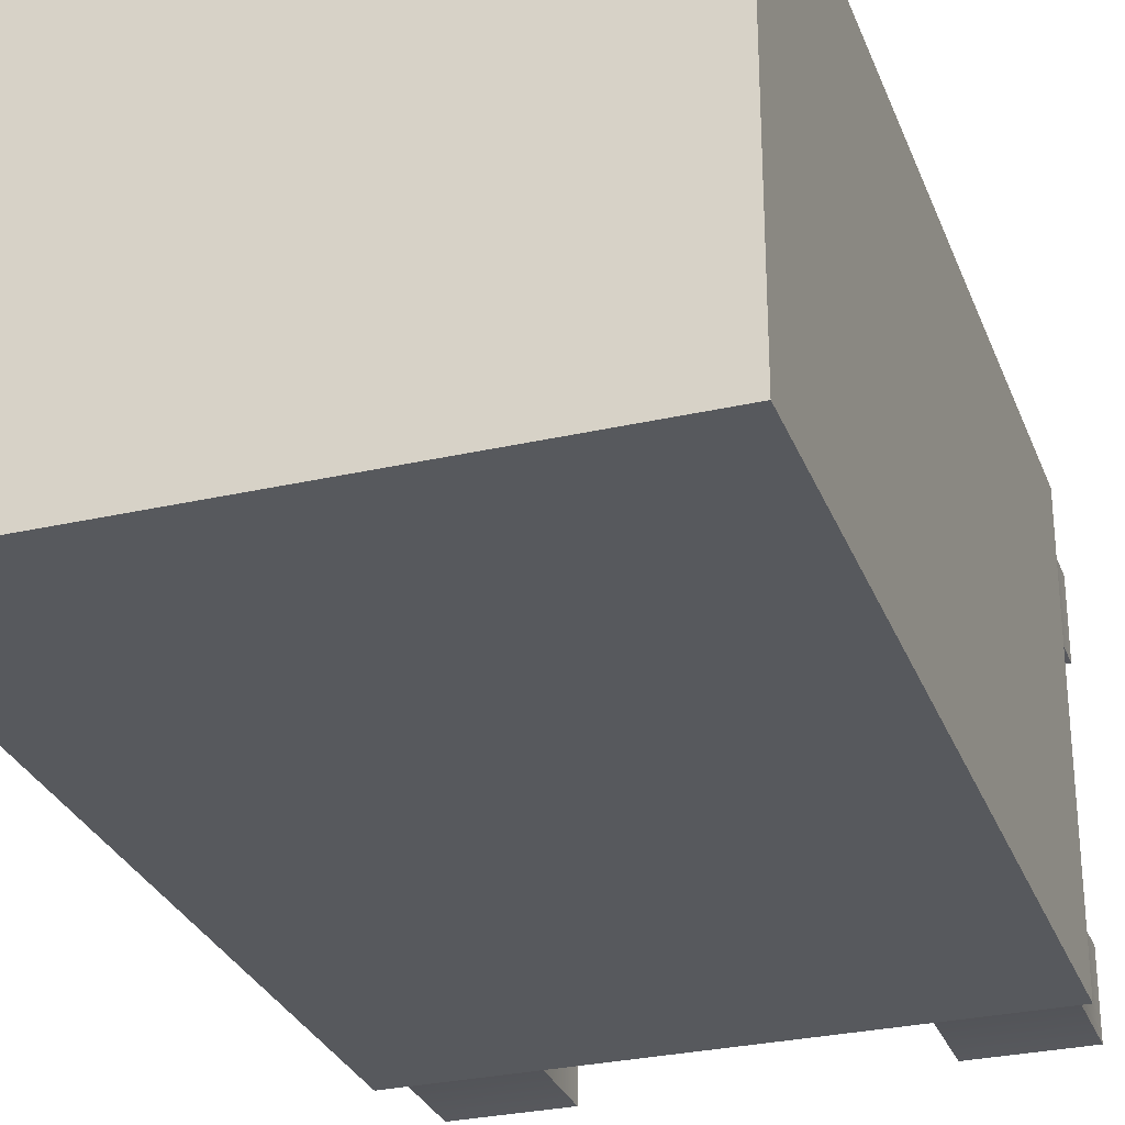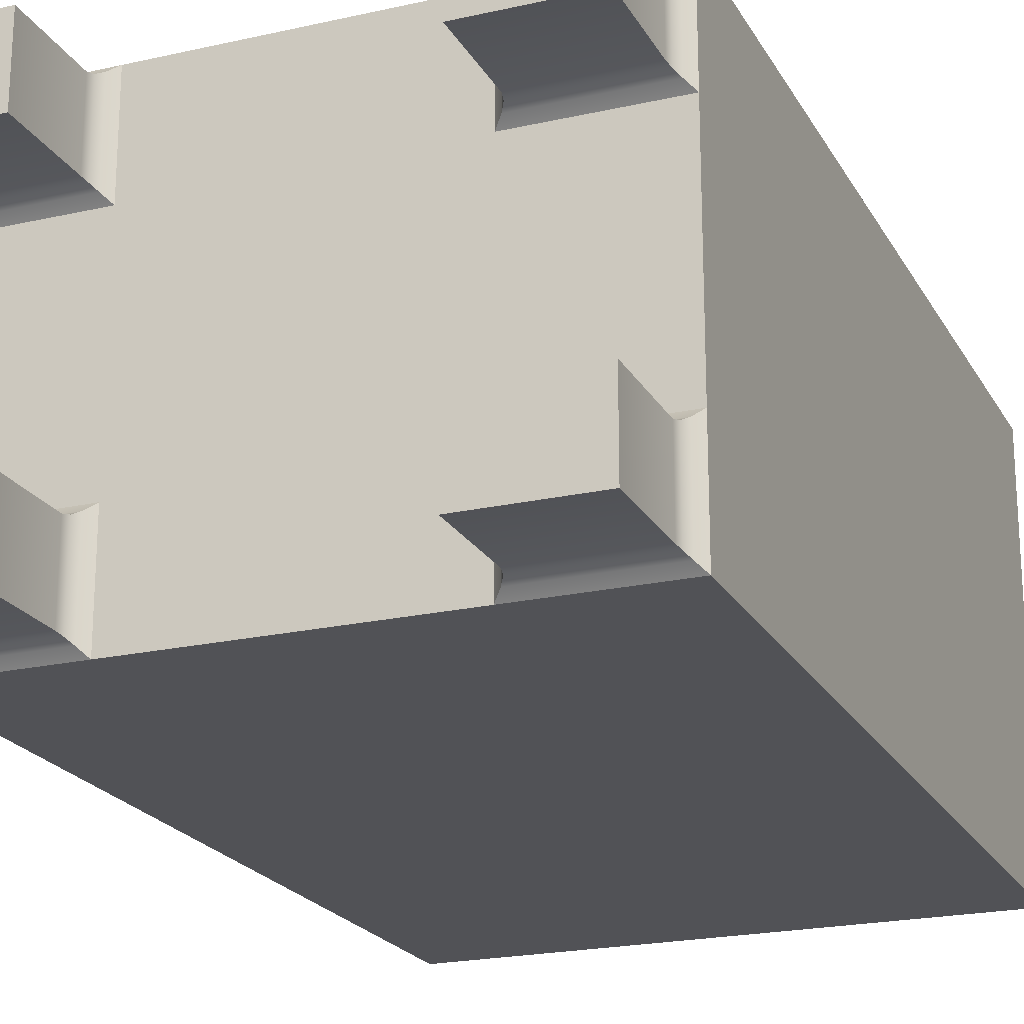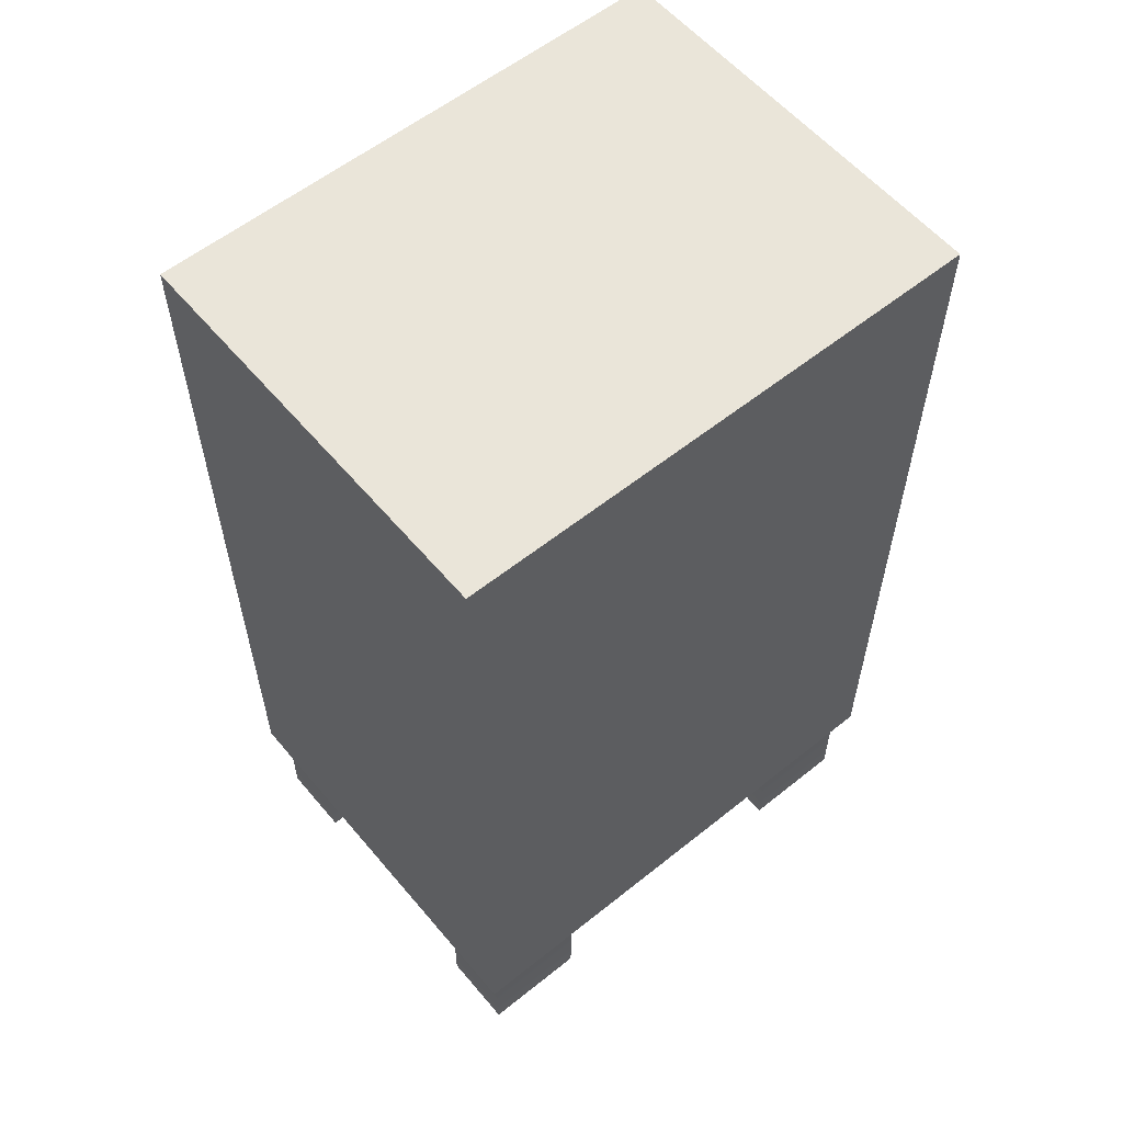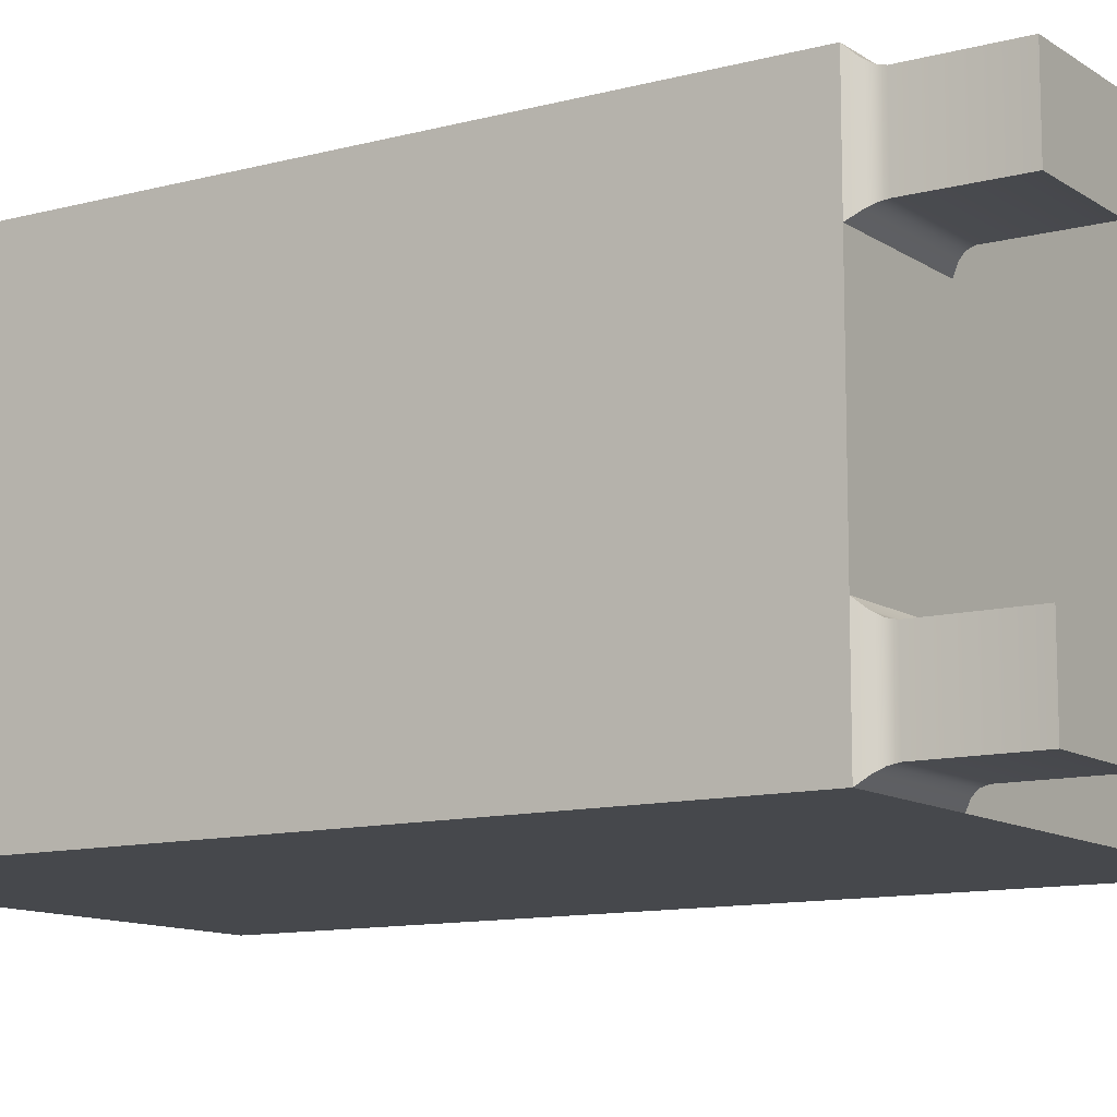
<metadata>
{"format":"obj","ext":"obj","renderer":"f3d","projection":"perspective","resolution":1024,"background":"white","views":[{"elev":-29.3,"azim":-161.4,"up":"+Z"},{"elev":-21.3,"azim":22.0,"up":"+Z"},{"elev":57.9,"azim":140.3,"up":"+Y"},{"elev":-11.3,"azim":-57.0,"up":"+Z"}]}
</metadata>
<code>
v -0.7908 0.6625 -0.337
v -0.6986 0.6625 -0.337
v -0.6986 0.6625 -0.4086
v -0.7908 0.6625 -0.4086
v -0.6986 0.6525 -0.4086
v -0.6986 0.6525 -0.347
v -0.6986 0.5672 -0.347
v -0.6986 0.5672 -0.4086
v -0.7145 0.5672 -0.3414
v -0.7145 0.6466 -0.3414
v -0.7908 0.6466 -0.3414
v -0.7908 0.5672 -0.3414
v -0.7908 0.6525 -0.6233
v -0.7086 0.6525 -0.6233
v -0.7086 0.5672 -0.6233
v -0.7908 0.5672 -0.6233
v -0.6986 0.5672 -0.6133
v -0.6986 0.6525 -0.6133
v -0.6986 0.6525 -0.5517
v -0.6986 0.5672 -0.5517
v -0.6986 0.6625 -0.5517
v -0.6986 0.6625 -0.6233
v -0.7908 0.6625 -0.6233
v -0.7908 0.6625 -0.5517
v -0.9751 0.6466 -0.3414
v -1.051 0.6466 -0.3414
v -1.051 0.5671 -0.3414
v -0.9751 0.5671 -0.3414
v -1.067 0.5671 -0.347
v -1.067 0.6525 -0.347
v -1.067 0.6525 -0.4086
v -1.067 0.5672 -0.4086
v -1.067 0.6625 -0.4086
v -1.067 0.6625 -0.337
v -0.9751 0.6625 -0.337
v -0.9751 0.6625 -0.4086
v -1.067 0.6525 -0.5517
v -1.067 0.6525 -0.6133
v -1.067 0.5672 -0.6133
v -1.067 0.5672 -0.5517
v -1.057 0.5672 -0.6233
v -1.057 0.6525 -0.6233
v -0.9751 0.6525 -0.6233
v -0.9751 0.5672 -0.6233
v -0.9751 0.6625 -0.6233
v -1.067 0.6625 -0.6233
v -1.067 0.6625 -0.5517
v -0.9751 0.6625 -0.5517
v -0.6986 0.09868 -0.4086
v -0.6986 0.09868 -0.5517
v -0.6986 0.1864 -0.5517
v -0.6986 0.1863 -0.4086
v -0.7908 0.08868 -0.5517
v -0.6986 0.08868 -0.5517
v -0.6986 0.08868 -0.4086
v -0.7908 0.08868 -0.4086
v -1.058 0.01037 -0.3993
v -1.058 0.07343 -0.3993
v -0.9844 0.07343 -0.3993
v -0.9844 0.01037 -0.3993
v -0.6986 0.09868 -0.6133
v -0.6986 0.1862 -0.6133
v -0.7038 0.08349 -0.5569
v -0.7038 0.08349 -0.6181
v -0.6986 0.08868 -0.6233
v -0.9751 0.08868 -0.6233
v -0.9803 0.08349 -0.6181
v -1.062 0.08349 -0.6181
v -1.067 0.08868 -0.6233
v -0.9751 0.1858 -0.6233
v -0.9751 0.09868 -0.6233
v -1.057 0.09868 -0.6233
v -1.057 0.1862 -0.6233
v -0.8749 0.08868 -0.5517
v -0.8749 0.08868 -0.4086
v -0.8749 0.08868 -0.6233
v -0.8749 0.09868 -0.6233
v -0.7908 0.09868 -0.6233
v -0.7908 0.08868 -0.6233
v -0.9751 0.08868 -0.5517
v -0.9803 0.08349 -0.5569
v -1.067 0.09868 -0.5517
v -1.067 0.09868 -0.4086
v -1.067 0.1863 -0.4086
v -1.067 0.1863 -0.5517
v -0.9751 0.08868 -0.4086
v -1.067 0.08868 -0.4086
v -1.067 0.08868 -0.5517
v -1.067 0.09868 -0.347
v -1.067 0.1862 -0.347
v -0.7815 0.01037 -0.3464
v -0.7815 0.07343 -0.3464
v -0.7815 0.07343 -0.3993
v -0.7815 0.01037 -0.3993
v -1.062 0.08349 -0.4034
v -1.062 0.08349 -0.3422
v -1.067 0.08868 -0.337
v -0.9751 0.1858 -0.3414
v -0.9751 0.1045 -0.3414
v -0.8968 0.1045 -0.3414
v -0.8968 0.1857 -0.3414
v -0.7908 0.08868 -0.337
v -0.7856 0.08349 -0.3422
v -0.7038 0.08349 -0.3422
v -0.6986 0.08868 -0.337
v -0.7908 0.1858 -0.3414
v -0.7908 0.1045 -0.3414
v -0.7145 0.1045 -0.3414
v -0.7145 0.1862 -0.3414
v -0.7856 0.08349 -0.4034
v -0.8909 0.08868 -0.337
v -0.9751 0.08868 -0.337
v -0.8909 0.08868 -0.4086
v -0.6986 0.09868 -0.347
v -0.6986 0.1862 -0.347
v -0.7038 0.08349 -0.4034
v -0.8909 0.09868 -0.6233
v -0.8909 0.1857 -0.6233
v -0.8909 0.08868 -0.6233
v -0.8909 0.08868 -0.5517
v -0.7856 0.08349 -0.6181
v -0.7856 0.08349 -0.5569
v -0.7086 0.09868 -0.6233
v -0.7908 0.1859 -0.6233
v -0.7086 0.1862 -0.6233
v -1.067 0.09868 -0.6133
v -1.067 0.1862 -0.6133
v -1.062 0.08349 -0.5569
v -0.9803 0.08349 -0.3422
v -0.9803 0.08349 -0.4034
v -0.9751 0.2812 -0.3414
v -0.8968 0.2812 -0.3414
v -0.8909 0.09868 -0.337
v -0.9751 0.09868 -0.337
v -1.051 0.1045 -0.3414
v -1.051 0.1862 -0.3414
v -0.9751 0.2812 -0.6233
v -0.8909 0.2812 -0.6233
v -0.708 0.01037 -0.614
v -0.708 0.01037 -0.5611
v -0.7815 0.01037 -0.5611
v -0.7815 0.01037 -0.614
v -1.058 0.01037 -0.614
v -0.9844 0.01037 -0.614
v -0.9844 0.01037 -0.5611
v -1.058 0.01037 -0.5611
v -1.058 0.01037 -0.3464
v -0.9844 0.01037 -0.3464
v -0.708 0.01037 -0.3464
v -0.708 0.01037 -0.3993
v -1.051 0.2812 -0.3414
v -0.7908 0.09868 -0.337
v -0.8749 0.09868 -0.337
v -0.8749 0.08868 -0.337
v -0.8691 0.3765 -0.3414
v -0.8691 0.2812 -0.3414
v -0.7908 0.2812 -0.3414
v -0.7908 0.3765 -0.3414
v -0.8691 0.1045 -0.3414
v -0.8691 0.1857 -0.3414
v -0.8968 0.4718 -0.3414
v -0.9751 0.4718 -0.3414
v -0.9751 0.3765 -0.3414
v -0.8968 0.3765 -0.3414
v -0.8691 0.5671 -0.3414
v -0.8691 0.4718 -0.3414
v -0.7908 0.4718 -0.3414
v -0.7145 0.3765 -0.3414
v -0.7145 0.2812 -0.3414
v -0.7145 0.4718 -0.3414
v -0.6986 0.4718 -0.4086
v -0.6986 0.4718 -0.347
v -0.6986 0.3765 -0.347
v -0.6986 0.3765 -0.4086
v -0.6986 0.4718 -0.5517
v -0.6986 0.3765 -0.5517
v -0.6986 0.4718 -0.6133
v -0.6986 0.3765 -0.6133
v -0.7908 0.4718 -0.6233
v -0.7086 0.4718 -0.6233
v -0.7086 0.3765 -0.6233
v -0.7908 0.3765 -0.6233
v -0.9751 0.3765 -0.6233
v -0.9751 0.4718 -0.6233
v -0.8909 0.4718 -0.6233
v -0.8909 0.3765 -0.6233
v -0.8909 0.5672 -0.6233
v -0.8909 0.6525 -0.6233
v -0.8749 0.5672 -0.6233
v -0.8749 0.6525 -0.6233
v -0.8749 0.6625 -0.6233
v -1.057 0.4718 -0.6233
v -1.057 0.3765 -0.6233
v -1.067 0.4718 -0.5517
v -1.067 0.4718 -0.6133
v -1.067 0.3765 -0.6133
v -1.067 0.3765 -0.5517
v -1.067 0.4718 -0.4086
v -1.067 0.3765 -0.4086
v -1.067 0.4718 -0.347
v -1.067 0.3765 -0.347
v -1.051 0.4718 -0.3414
v -1.051 0.3765 -0.3414
v -0.7908 0.2812 -0.6233
v -0.8749 0.2812 -0.6233
v -0.8749 0.3765 -0.6233
v -0.8691 0.6466 -0.3414
v -0.8968 0.5671 -0.3414
v -0.9751 0.6525 -0.337
v -0.8909 0.6525 -0.337
v -0.8909 0.6625 -0.337
v -0.8749 0.6625 -0.337
v -0.8749 0.6525 -0.337
v -0.7908 0.6525 -0.337
v -0.8909 0.6625 -0.4086
v -0.8749 0.6625 -0.5517
v -0.8749 0.6625 -0.4086
v -0.8909 0.6625 -0.6233
v -1.067 0.2812 -0.347
v -1.067 0.2812 -0.4086
v -1.067 0.2812 -0.5517
v -1.067 0.2812 -0.6133
v -1.057 0.2812 -0.6233
v -0.8749 0.4718 -0.6233
v -0.8749 0.1857 -0.6233
v -0.7086 0.2813 -0.6233
v -0.6986 0.2813 -0.5517
v -0.6986 0.2813 -0.6133
v -0.6986 0.2813 -0.4086
v -0.6986 0.2812 -0.347
v -0.7086 0.6525 -0.337
v -0.7086 0.5672 -0.337
v -0.6986 0.5672 -0.337
v -1.067 0.5671 -0.337
v -1.057 0.5671 -0.337
v -1.057 0.6525 -0.337
v -1.057 0.09868 -0.337
v -1.057 0.1862 -0.337
v -1.067 0.1862 -0.337
v -0.7086 0.09868 -0.337
v -0.6986 0.1862 -0.337
v -0.7086 0.1862 -0.337
v -1.057 0.2812 -0.337
v -1.067 0.2812 -0.337
v -0.6986 0.3765 -0.337
v -0.7086 0.3765 -0.337
v -0.7086 0.2812 -0.337
v -0.6986 0.2812 -0.337
v -0.6986 0.4718 -0.337
v -0.7086 0.4718 -0.337
v -1.067 0.3765 -0.337
v -1.057 0.3765 -0.337
v -1.057 0.4718 -0.337
v -1.067 0.4718 -0.337
v -0.8909 0.6625 -0.5517
v -0.6986 0.5672 -0.6233
v -0.6986 0.1862 -0.6233
v -0.6986 0.4718 -0.6233
v -0.6986 0.3765 -0.6233
v -0.6986 0.2813 -0.6233
v -1.067 0.5672 -0.6233
v -1.067 0.1862 -0.6233
v -0.8968 0.6466 -0.3414
v -1.067 0.4718 -0.6233
v -1.067 0.3765 -0.6233
v -1.067 0.2812 -0.6233
v -1.058 0.07343 -0.614
v -1.058 0.07343 -0.5611
v -0.708 0.07343 -0.614
v -0.708 0.07343 -0.5611
v -0.9844 0.07343 -0.3464
v -0.7815 0.07343 -0.5611
v -0.7815 0.07343 -0.614
v -1.058 0.07343 -0.3464
v -0.708 0.07343 -0.3464
v -0.708 0.07343 -0.3993
v -0.9844 0.07343 -0.614
v -0.9844 0.07343 -0.5611
v -0.7068 0.07881 -0.4005
v -0.7827 0.07881 -0.4005
v -0.7827 0.07881 -0.5598
v -0.7068 0.07881 -0.5598
v -0.7068 0.07881 -0.6152
v -1.059 0.07881 -0.6152
v -0.9832 0.07881 -0.6152
v -0.9832 0.07881 -0.5598
v -1.059 0.07881 -0.5598
v -0.9832 0.07881 -0.4005
v -1.059 0.07881 -0.4005
v -1.059 0.07881 -0.3451
v -0.7068 0.07881 -0.3451
v -0.7827 0.07881 -0.3451
v -0.7827 0.07881 -0.6152
v -0.9832 0.07881 -0.3451
v -0.8749 0.1857 -0.337
v -0.8909 0.1857 -0.337
v -0.8749 0.2812 -0.337
v -0.8909 0.2812 -0.337
v -0.8749 0.3765 -0.337
v -0.8909 0.3765 -0.337
v -0.8749 0.4718 -0.337
v -0.8909 0.4718 -0.337
v -0.8749 0.5671 -0.337
v -0.8909 0.5671 -0.337
g Retopo_Cube.001_mesh.001
f 2 3 4 1
f 5 6 7 8
f 9 10 11 12
f 14 15 16 13
f 18 19 20 17
f 21 22 23 24
f 28 25 26 27
f 30 31 32 29
f 35 36 33 34
f 37 38 39 40
f 43 44 41 42
f 48 45 46 47
f 51 52 49 50
f 54 55 56 53
f 59 60 57 58
f 62 51 50 61
f 65 54 63 64
f 66 67 68 69
f 70 71 72 73
f 53 56 75 74
f 78 79 76 77
f 66 80 81 67
f 84 85 82 83
f 80 86 87 88
f 90 84 83 89
f 92 93 94 91
f 95 96 97 87
f 100 101 98 99
f 104 105 102 103
f 108 109 106 107
f 110 103 102 56
f 113 111 112 86
f 52 115 114 49
f 55 116 110 56
f 118 117 71 70
f 119 120 80 66
f 121 122 53 79
f 125 123 78 124
f 85 127 126 82
f 81 80 88 128
f 86 112 129 130
f 101 132 131 98
f 111 133 134 112
f 99 98 136 135
f 120 113 86 80
f 138 118 70 137
f 139 140 141 142
f 144 145 146 143
f 60 148 147 57
f 150 149 91 94
f 98 131 151 136
f 102 152 153 154
f 157 158 155 156
f 107 106 160 159
f 164 161 162 163
f 167 12 165 166
f 169 168 158 157
f 168 170 167 158
f 170 9 12 167
f 171 172 173 174
f 8 7 172 171
f 175 171 174 176
f 20 8 171 175
f 177 175 176 178
f 17 20 175 177
f 180 181 182 179
f 15 180 179 16
f 185 186 183 184
f 187 185 184 44
f 188 187 44 43
f 13 16 189 190
f 23 13 190 191
f 186 138 137 183
f 184 183 193 192
f 44 184 192 41
f 194 195 196 197
f 40 39 195 194
f 198 194 197 199
f 32 40 194 198
f 200 198 199 201
f 29 32 198 200
f 163 162 202 203
f 162 28 27 202
f 158 167 166 155
f 182 204 205 206
f 12 11 207 165
f 161 208 28 162
f 210 211 35 209
f 214 1 212 213
f 211 215 36 35
f 4 24 216 217
f 24 23 191 216
f 218 188 43 45
f 201 199 220 219
f 131 163 203 151
f 199 197 221 220
f 220 221 85 84
f 219 220 84 90
f 197 196 222 221
f 221 222 127 85
f 183 137 223 193
f 137 70 73 223
f 16 179 224 189
f 204 124 225 205
f 179 182 206 224
f 106 157 156 160
f 181 226 204 182
f 226 125 124 204
f 178 176 227 228
f 228 227 51 62
f 176 174 229 227
f 227 229 52 51
f 174 173 230 229
f 229 230 115 52
f 109 169 157 106
f 36 48 47 33
f 31 37 40 32
f 3 21 24 4
f 19 5 8 20
f 55 105 104 116
f 65 64 121 79
f 68 128 88 69
f 129 112 97 96
f 231 2 1 214
f 233 2 231 232
f 235 236 34 234
f 209 35 34 236
f 237 238 239 97
f 56 102 154 75
f 105 240 152 102
f 105 241 242 240
f 132 164 163 131
f 112 134 237 97
f 238 243 244 239
f 248 245 246 247
f 245 249 250 246
f 249 233 232 250
f 252 253 254 251
f 253 235 234 254
f 1 4 217 212
f 215 255 48 36
f 243 252 251 244
f 241 248 247 242
f 3 2 6 5
f 6 2 233 7
f 22 18 17 256
f 22 21 19 18
f 50 49 55 54
f 61 50 54 65
f 257 62 61 65
f 115 241 105 114
f 49 114 105 55
f 173 245 248 230
f 172 249 245 173
f 7 233 249 172
f 258 177 178 259
f 256 17 177 258
f 259 178 228 260
f 260 228 62 257
f 230 248 241 115
f 21 3 5 19
f 22 256 15 14
f 22 14 13 23
f 42 41 261 46
f 45 43 42 46
f 257 65 123 125
f 71 66 69 72
f 73 72 69 262
f 79 53 74 76
f 117 119 66 71
f 123 65 79 78
f 258 259 181 180
f 256 258 180 15
f 255 218 45 48
f 208 263 25 28
f 192 193 265 264
f 41 192 264 261
f 193 223 266 265
f 223 73 262 266
f 259 260 226 181
f 260 257 125 226
f 34 30 29 234
f 34 33 31 30
f 38 46 261 39
f 47 46 38 37
f 127 262 69 126
f 83 82 88 87
f 89 83 87 97
f 239 90 89 97
f 82 126 69 88
f 244 219 90 239
f 195 264 265 196
f 39 261 264 195
f 254 200 201 251
f 234 29 200 254
f 251 201 219 244
f 196 265 266 222
f 222 266 262 127
f 33 47 37 31
f 268 267 143 146
f 269 270 140 139
f 63 54 53 122
f 59 271 148 60
f 272 273 142 141
f 274 58 57 147
f 86 130 95 87
f 276 275 149 150
f 149 275 92 91
f 276 150 94 93
f 277 278 145 144
f 148 271 274 147
f 145 278 268 146
f 269 139 142 273
f 277 144 143 267
f 279 276 93 280
f 116 279 280 110
f 270 282 281 272
f 282 63 122 281
f 64 63 282 283
f 283 282 270 269
f 67 285 284 68
f 285 277 267 284
f 285 286 278 277
f 67 81 286 285
f 278 286 287 268
f 286 81 128 287
f 288 59 58 289
f 130 288 289 95
f 58 274 290 289
f 289 290 96 95
f 291 104 103 292
f 275 291 292 92
f 280 292 103 110
f 93 92 292 280
f 279 291 275 276
f 116 104 291 279
f 273 272 281 293
f 293 281 122 121
f 283 269 273 293
f 64 283 293 121
f 267 268 287 284
f 284 287 128 68
f 130 129 294 288
f 288 294 271 59
f 271 294 290 274
f 294 129 96 290
f 140 270 272 141
f 76 74 120 119
f 225 77 117 118
f 153 295 296 133
f 75 154 111 113
f 74 75 113 120
f 295 297 298 296
f 297 299 300 298
f 299 301 302 300
f 224 206 186 185
f 189 224 185 187
f 190 189 187 188
f 301 303 304 302
f 303 213 210 304
f 212 217 215 211
f 217 216 255 215
f 216 191 218 255
f 206 205 138 186
f 205 225 118 138
f 154 153 133 111
f 213 212 211 210
f 77 76 119 117
f 191 190 188 218
f 124 78 77 225
f 10 231 214 11
f 232 231 10 9
f 27 26 236 235
f 25 209 236 26
f 135 136 238 237
f 240 108 107 152
f 240 242 109 108
f 134 99 135 237
f 136 151 243 238
f 247 246 168 169
f 246 250 170 168
f 250 232 9 170
f 203 202 253 252
f 202 27 235 253
f 151 203 252 243
f 242 247 169 109
f 133 296 101 100
f 159 160 295 153
f 160 156 297 295
f 296 298 132 101
f 156 155 299 297
f 298 300 164 132
f 300 302 161 164
f 155 166 301 299
f 166 165 303 301
f 302 304 208 161
f 165 207 213 303
f 304 210 263 208
f 152 107 159 153
f 133 100 99 134
f 263 210 209 25
f 11 214 213 207

</code>
